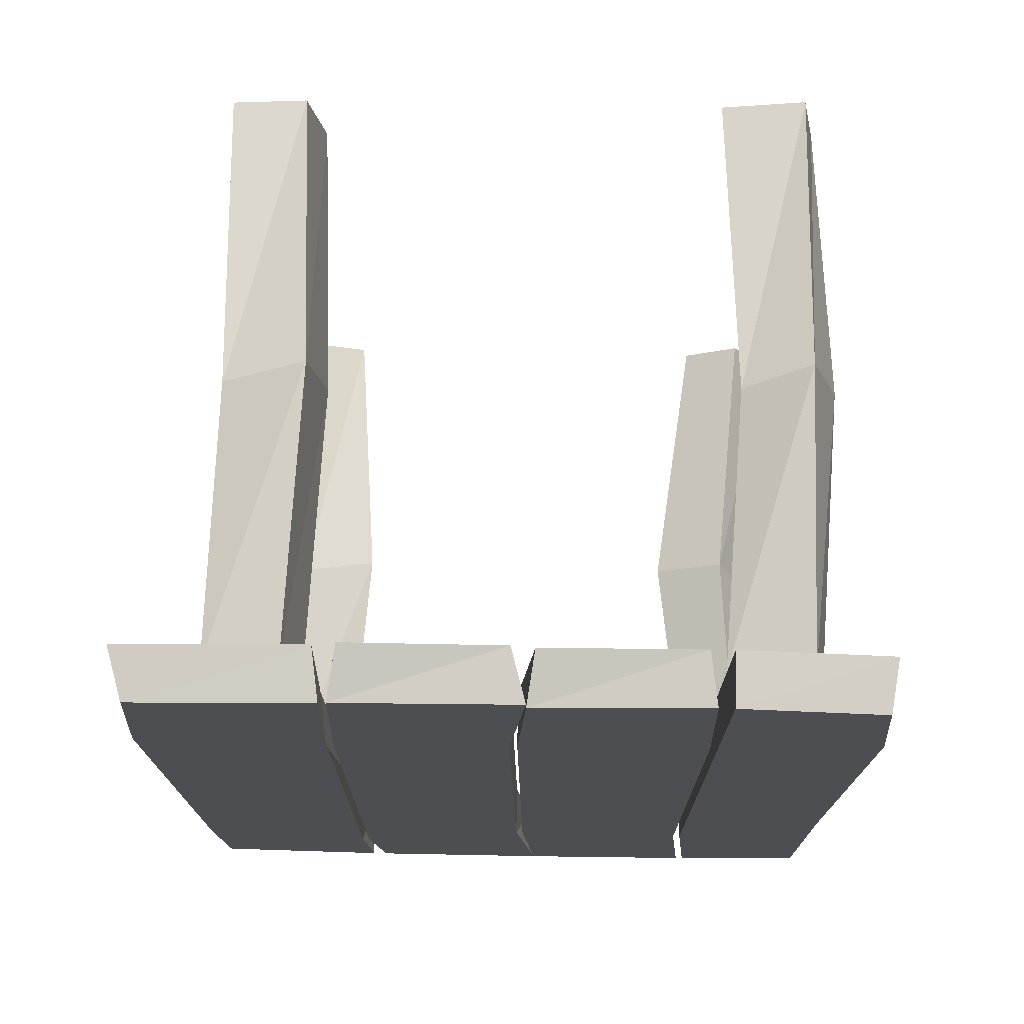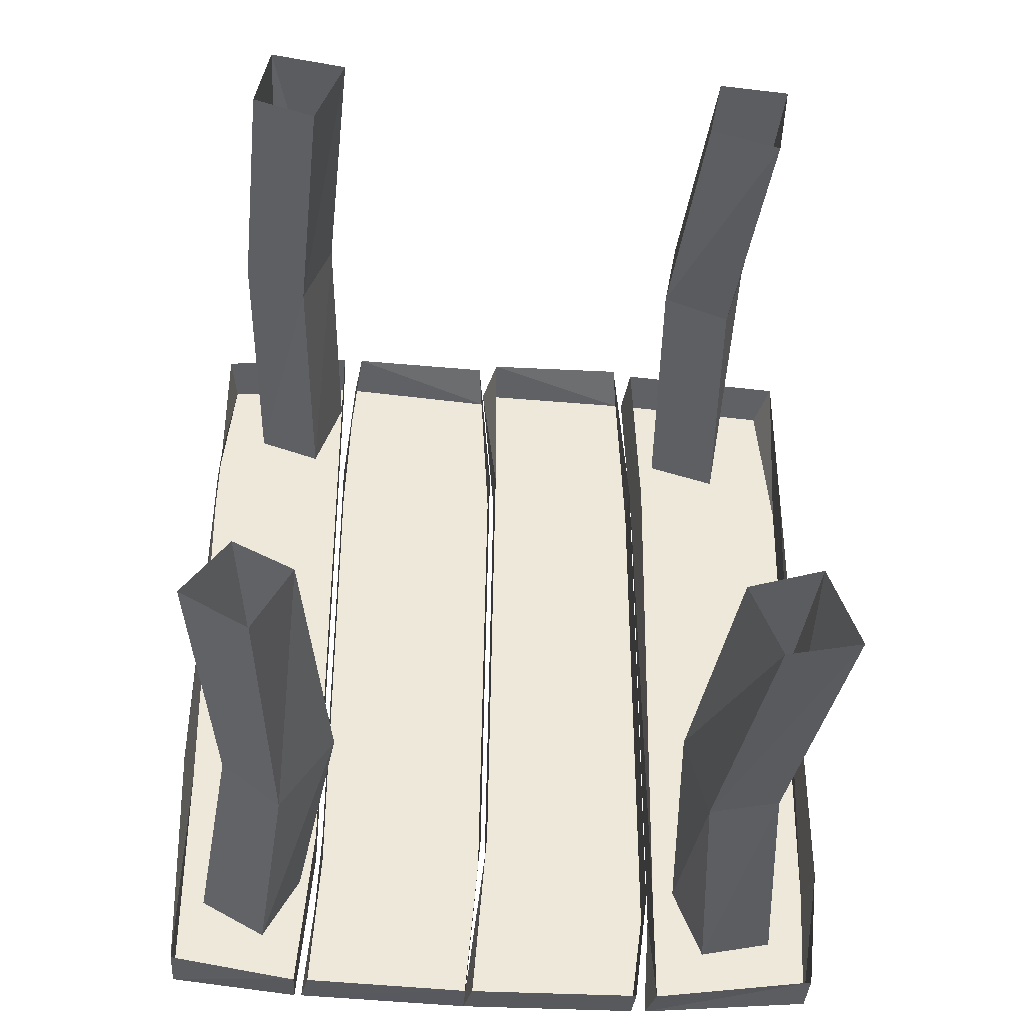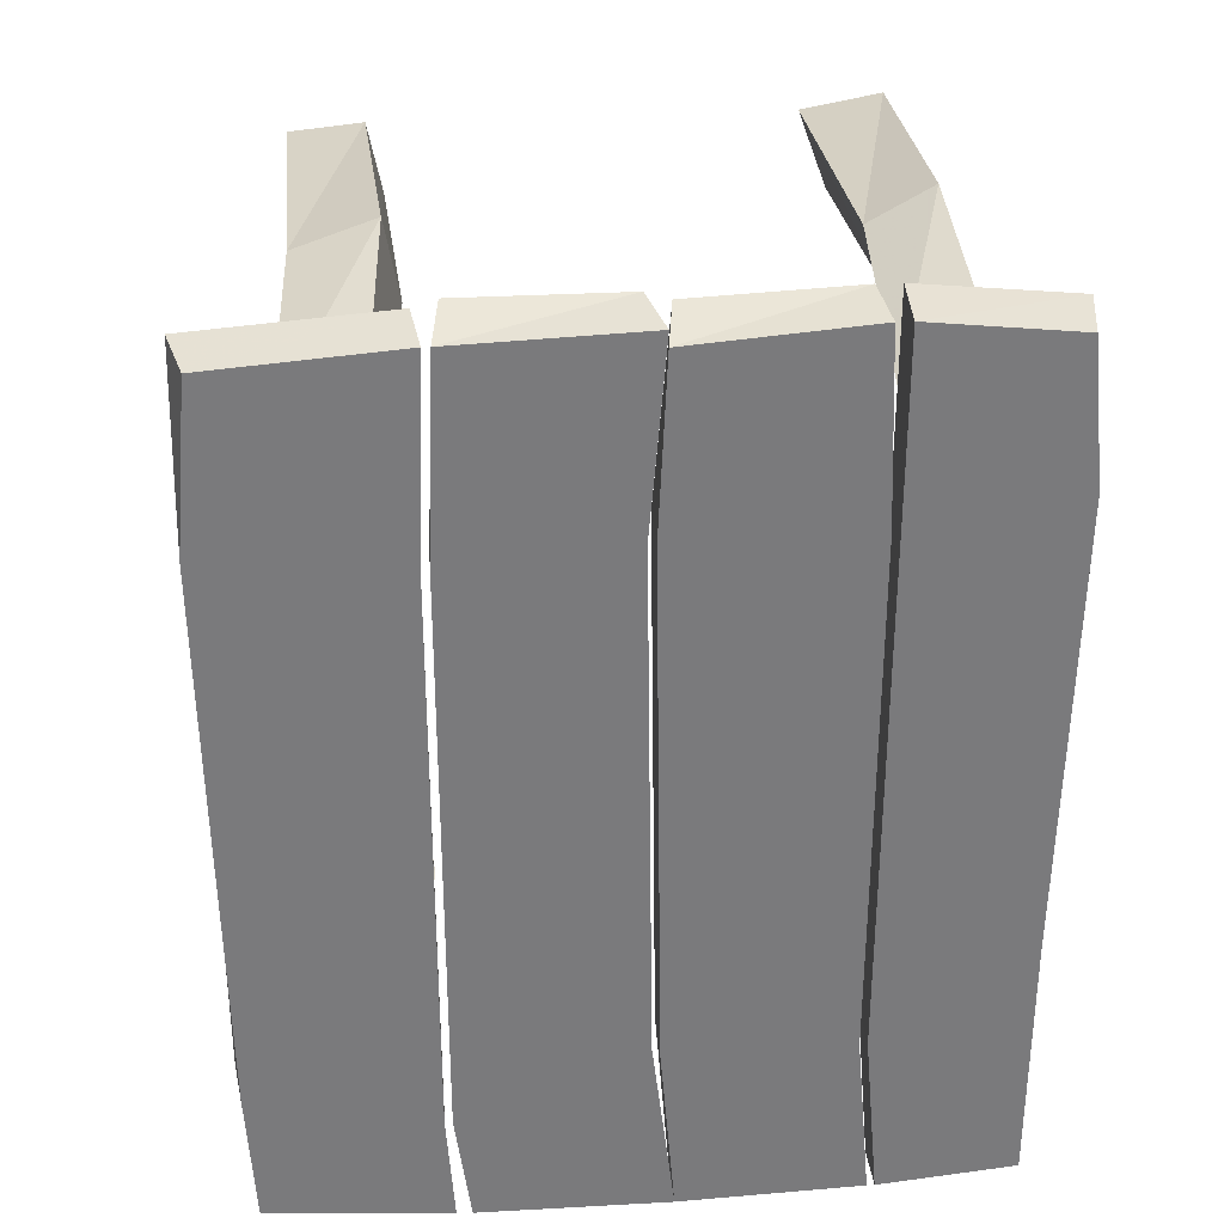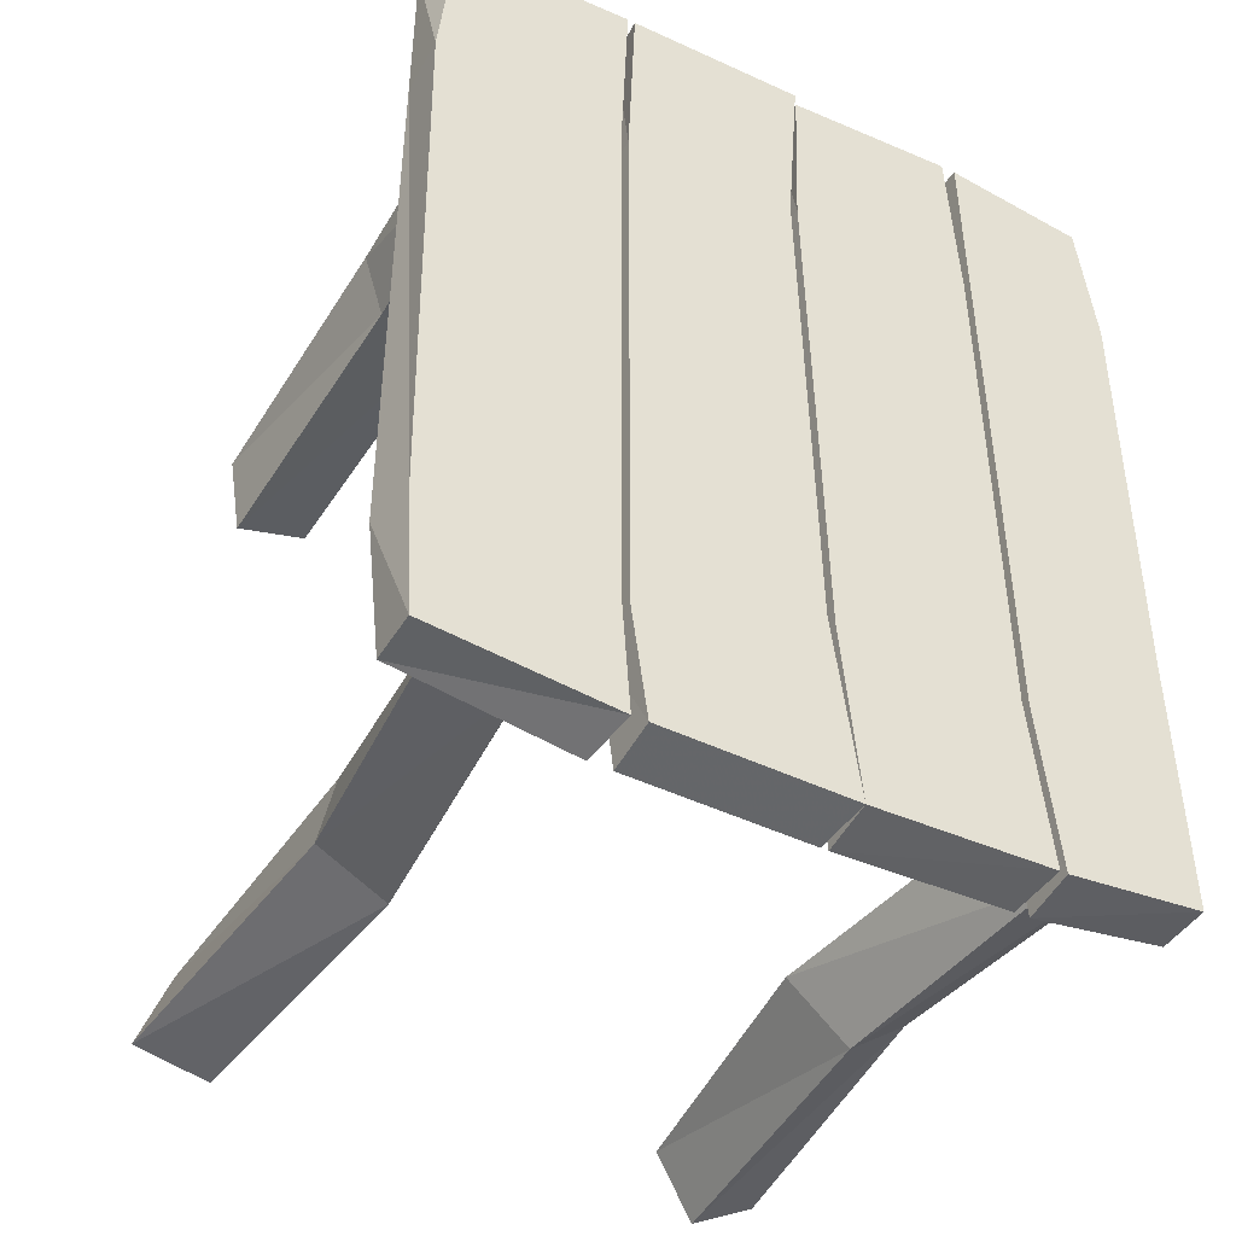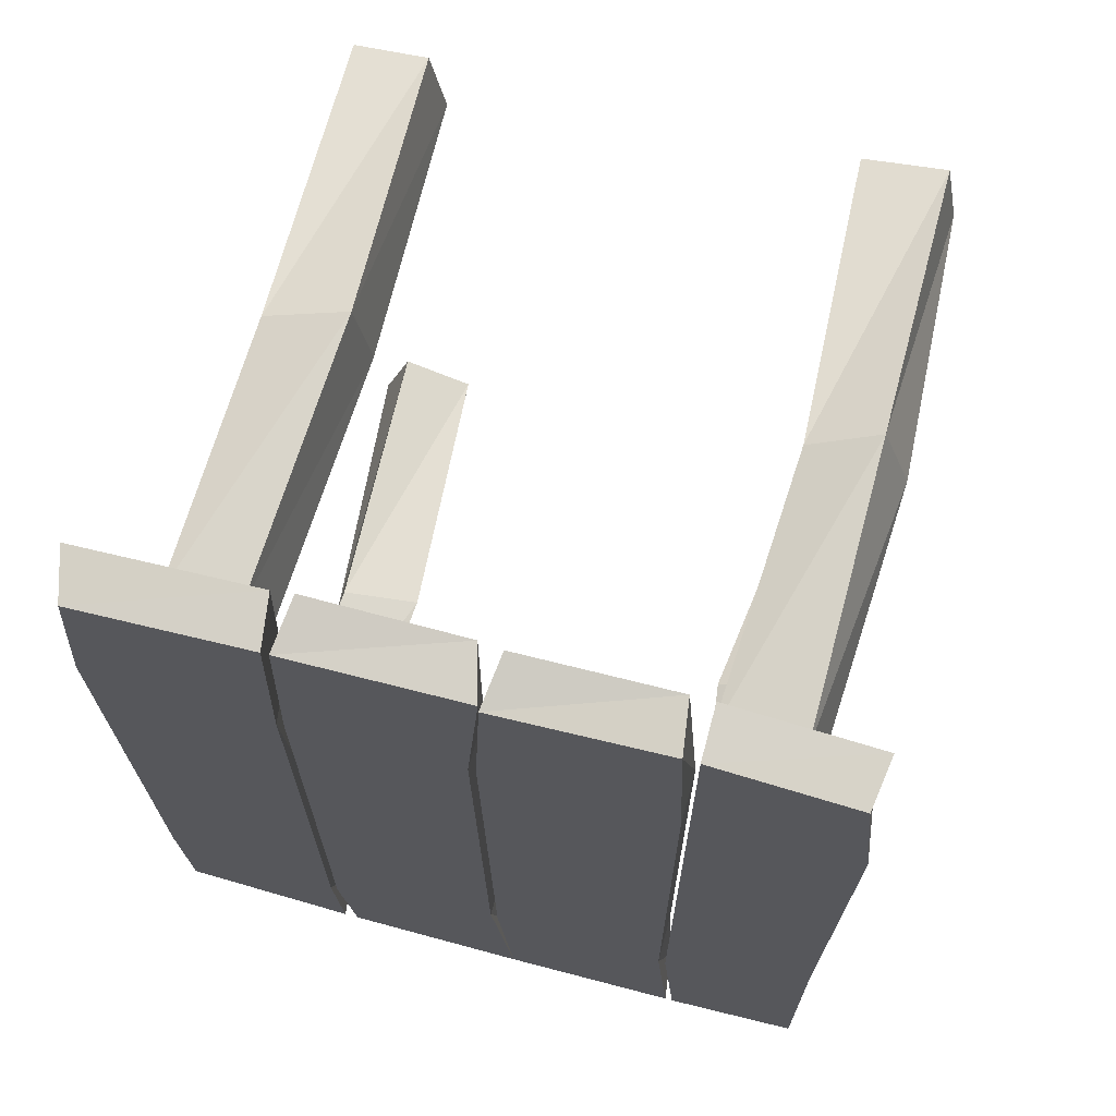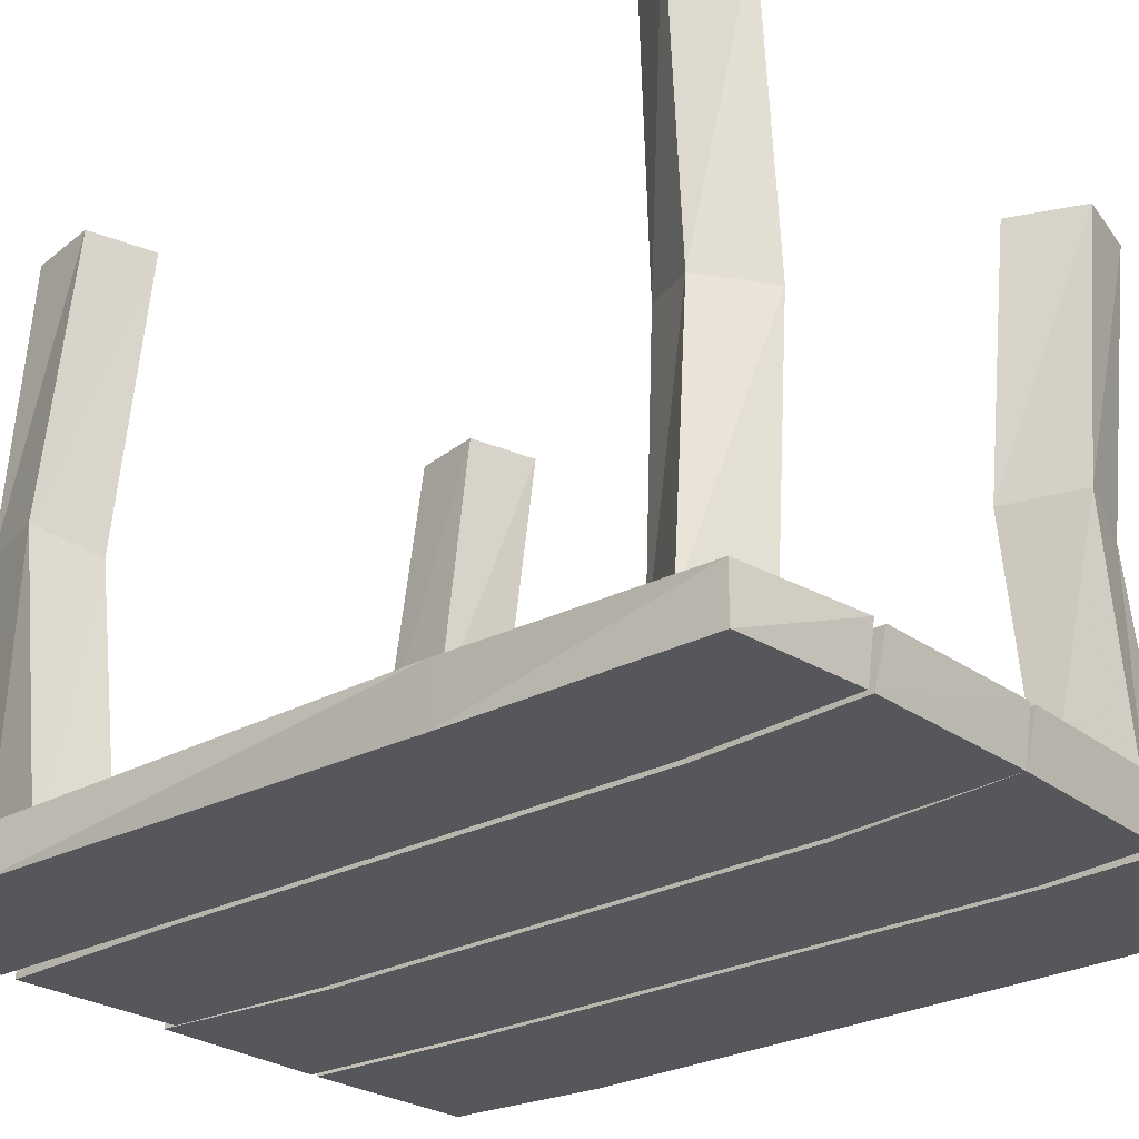
<metadata>
{"format":"obj","ext":"obj","renderer":"f3d","projection":"perspective","resolution":1024,"background":"white","views":[{"elev":72.9,"azim":1.1,"up":"+Z"},{"elev":-38.3,"azim":176.3,"up":"+Z"},{"elev":32.1,"azim":-4.4,"up":"+Z"},{"elev":-44.3,"azim":-29.4,"up":"+Z"},{"elev":68.0,"azim":15.2,"up":"+Z"},{"elev":-26.8,"azim":129.5,"up":"+Y"}]}
</metadata>
<code>
v -0.3594 -0.6641 0.4453
v -0.1719 -0.6641 0.4609
v -0.1797 -0.6094 0.4688
v -0.375 -0.6094 0.4531
v -0.375 -0.6641 0.2734
v -0.1797 -0.6641 0.2578
v -0.1875 -0.6094 0.2578
v -0.1797 -0.6641 -0.3516
v -0.1797 -0.6094 -0.3516
v -0.375 -0.6094 0.2656
v -0.3672 -0.6641 -0.3125
v -0.375 -0.6094 -0.3125
v -0.3594 -0.6641 -0.4531
v -0.1719 -0.6641 -0.4688
v -0.1797 -0.6094 -0.4766
v -0.3594 -0.6094 -0.4531
v -0.1641 -0.6641 0.4609
v 0.02344 -0.6641 0.4688
v 0.007812 -0.6094 0.4766
v -0.1562 -0.6094 0.4766
v -0.1719 -0.6641 0.2578
v 0.007812 -0.6641 0.2734
v 0.007812 -0.6094 0.2734
v 0.01562 -0.6641 -0.2734
v 0.01562 -0.6094 -0.2734
v -0.1719 -0.6094 0.2578
v -0.1719 -0.6641 -0.3516
v -0.1719 -0.6094 -0.3516
v -0.1562 -0.6641 -0.4688
v 0.03906 -0.6641 -0.4688
v 0.03125 -0.6094 -0.4766
v -0.1562 -0.6094 -0.4766
v 0.2188 -0.6641 0.4688
v 0.3672 -0.6641 0.4531
v 0.375 -0.6094 0.4609
v 0.2188 -0.6094 0.4766
v 0.2188 -0.6641 0.2734
v 0.3828 -0.6641 0.3047
v 0.375 -0.6094 0.3047
v 0.375 -0.6641 -0.1719
v 0.3828 -0.6094 -0.1797
v 0.2188 -0.6094 0.2734
v 0.2188 -0.6641 -0.2812
v 0.2188 -0.6094 -0.2812
v 0.2344 -0.6641 -0.4609
v 0.375 -0.6641 -0.4453
v 0.375 -0.6094 -0.4453
v 0.2344 -0.6094 -0.4688
v 0.02344 -0.6641 0.4531
v 0.2031 -0.6641 0.4688
v 0.1953 -0.6094 0.4766
v 0.03125 -0.6094 0.4688
v 0.01562 -0.6641 0.2734
v 0.2109 -0.6641 0.2734
v 0.2109 -0.6094 0.2734
v 0.2109 -0.6641 -0.2812
v 0.2109 -0.6094 -0.2812
v 0.01562 -0.6094 0.2734
v 0.02344 -0.6641 -0.2812
v 0.02344 -0.6094 -0.2812
v 0.2266 -0.6641 -0.4609
v 0.2188 -0.6094 -0.4688
v 0.03906 -0.6094 -0.4766
v -0.2656 -0.3203 -0.3125
v -0.3125 -0.6094 -0.4062
v -0.2812 -0.6094 -0.3203
v -0.1797 -0.3047 -0.3281
v -0.2031 0 -0.3438
v -0.2812 0 -0.3203
v -0.2812 -0.3203 -0.3906
v -0.2344 -0.6094 -0.4219
v -0.2031 -0.3047 -0.4141
v -0.2031 -0.6094 -0.3438
v -0.3125 0 -0.4062
v -0.2344 0 -0.4219
v 0.1953 -0.3047 -0.3438
v 0.2734 -0.6094 -0.4141
v 0.2344 -0.6094 -0.3438
v 0.2734 -0.3047 -0.3047
v 0.2969 0 -0.3125
v 0.2344 0 -0.3438
v 0.25 -0.3203 -0.4141
v 0.3438 -0.6094 -0.375
v 0.3125 -0.3203 -0.3672
v 0.2969 -0.6094 -0.3125
v 0.2734 0 -0.4141
v 0.3438 0 -0.375
v 0.3203 0 0.3203
v 0.3047 0 0.3984
v 0.3047 -0.3047 0.4297
v 0.3359 -0.3047 0.3438
v 0.25 0 0.2969
v 0.2656 -0.3203 0.3203
v 0.2188 0 0.3828
v 0.2344 -0.3203 0.3984
v 0.2188 -0.6094 0.3828
v 0.3047 -0.6094 0.3984
v 0.3203 -0.6094 0.3203
v 0.25 -0.6094 0.2969
v -0.1875 -0.3047 0.3281
v -0.2188 -0.6094 0.3828
v -0.2031 -0.6094 0.3047
v -0.2656 -0.3203 0.3125
v -0.2812 0 0.2812
v -0.2031 0 0.3047
v -0.2031 -0.3047 0.4141
v -0.2969 -0.6094 0.375
v -0.2891 -0.3203 0.3906
v -0.2812 -0.6094 0.2812
v -0.2188 0 0.3828
v -0.2969 0 0.375
f 1 2 3
f 1 3 4
f 13 16 14
f 14 16 15
f 17 18 19
f 17 19 20
f 29 32 30
f 30 32 31
f 33 34 35
f 33 35 36
f 45 48 46
f 46 48 47
f 49 50 51
f 49 51 52
f 30 63 61
f 61 63 62
f 1 4 5
f 2 6 7
f 2 7 3
f 6 8 9
f 6 9 7
f 4 10 5
f 5 10 11
f 10 12 11
f 11 12 13
f 8 14 15
f 8 15 9
f 13 12 16
f 17 20 21
f 18 22 23
f 18 23 19
f 22 24 25
f 22 25 23
f 20 26 21
f 21 26 27
f 26 28 27
f 27 28 29
f 24 30 31
f 24 31 25
f 29 28 32
f 33 36 37
f 34 38 39
f 34 39 35
f 38 40 41
f 38 41 39
f 36 42 37
f 37 42 43
f 42 44 43
f 43 44 45
f 40 46 47
f 40 47 41
f 45 44 48
f 49 52 53
f 50 54 55
f 50 55 51
f 54 56 57
f 54 57 55
f 52 58 53
f 53 58 59
f 58 60 59
f 59 60 30
f 56 61 62
f 56 62 57
f 30 60 63
f 64 65 66
f 64 69 70
f 64 70 65
f 71 72 73
f 73 72 67
f 69 74 70
f 72 75 67
f 67 75 68
f 76 77 78
f 76 81 82
f 76 82 77
f 83 84 85
f 85 84 79
f 81 86 82
f 84 87 79
f 79 87 80
f 88 89 90
f 88 90 91
f 92 93 94
f 94 93 95
f 90 97 91
f 91 97 98
f 93 99 95
f 95 99 96
f 100 101 102
f 100 105 106
f 100 106 101
f 107 108 109
f 109 108 103
f 105 110 106
f 108 111 103
f 103 111 104
f 1 5 6
f 1 6 2
f 5 11 8
f 5 8 6
f 11 13 14
f 11 14 8
f 17 21 22
f 17 22 18
f 21 27 24
f 21 24 22
f 27 29 30
f 27 30 24
f 33 37 38
f 33 38 34
f 37 43 40
f 37 40 38
f 43 45 46
f 43 46 40
f 49 53 54
f 49 54 50
f 53 59 56
f 53 56 54
f 59 30 61
f 59 61 56
f 64 66 67
f 64 67 68
f 64 68 69
f 65 70 71
f 71 70 72
f 73 67 66
f 70 74 72
f 72 74 75
f 76 78 79
f 76 79 80
f 76 80 81
f 77 82 83
f 83 82 84
f 85 79 78
f 82 86 84
f 84 86 87
f 88 91 92
f 92 91 93
f 94 95 89
f 89 95 90
f 90 95 96
f 90 96 97
f 91 98 93
f 93 98 99
f 100 102 103
f 100 103 104
f 100 104 105
f 101 106 107
f 107 106 108
f 109 103 102
f 106 110 108
f 108 110 111

</code>
